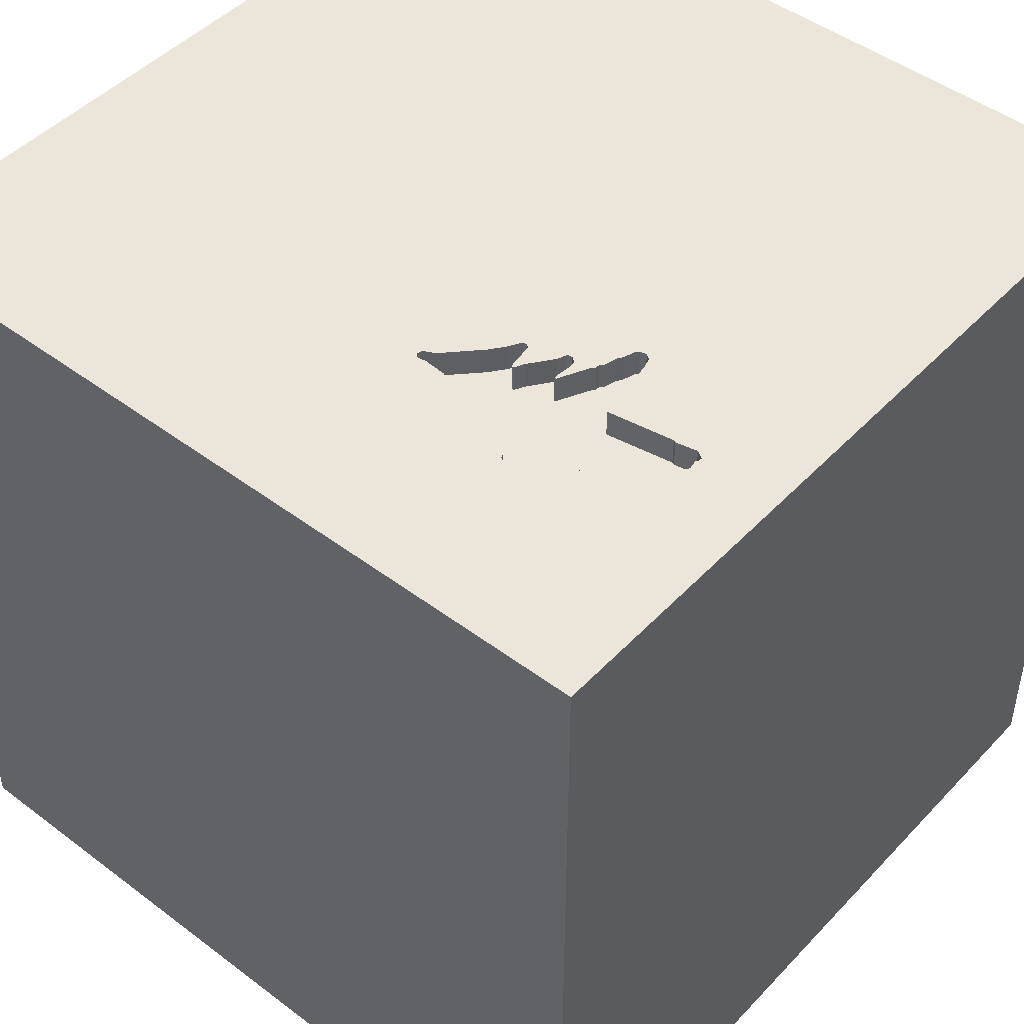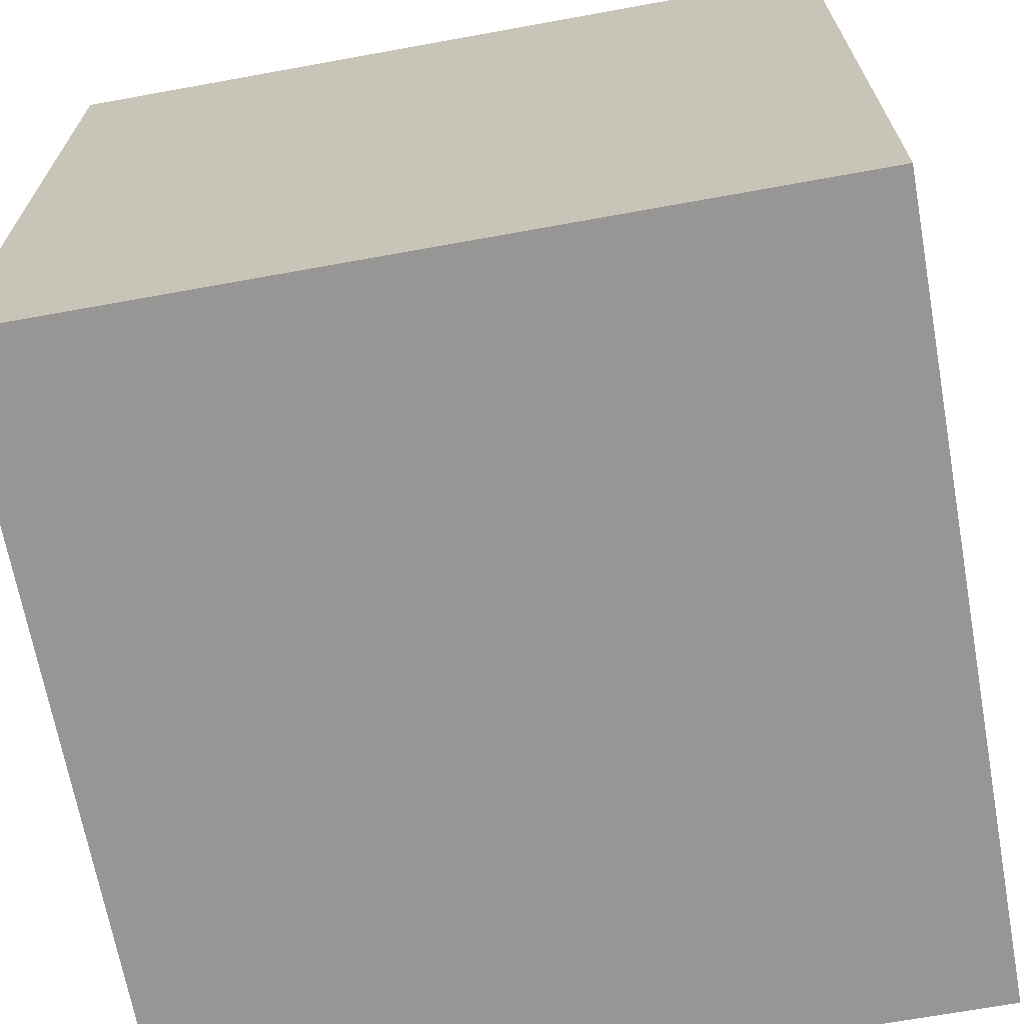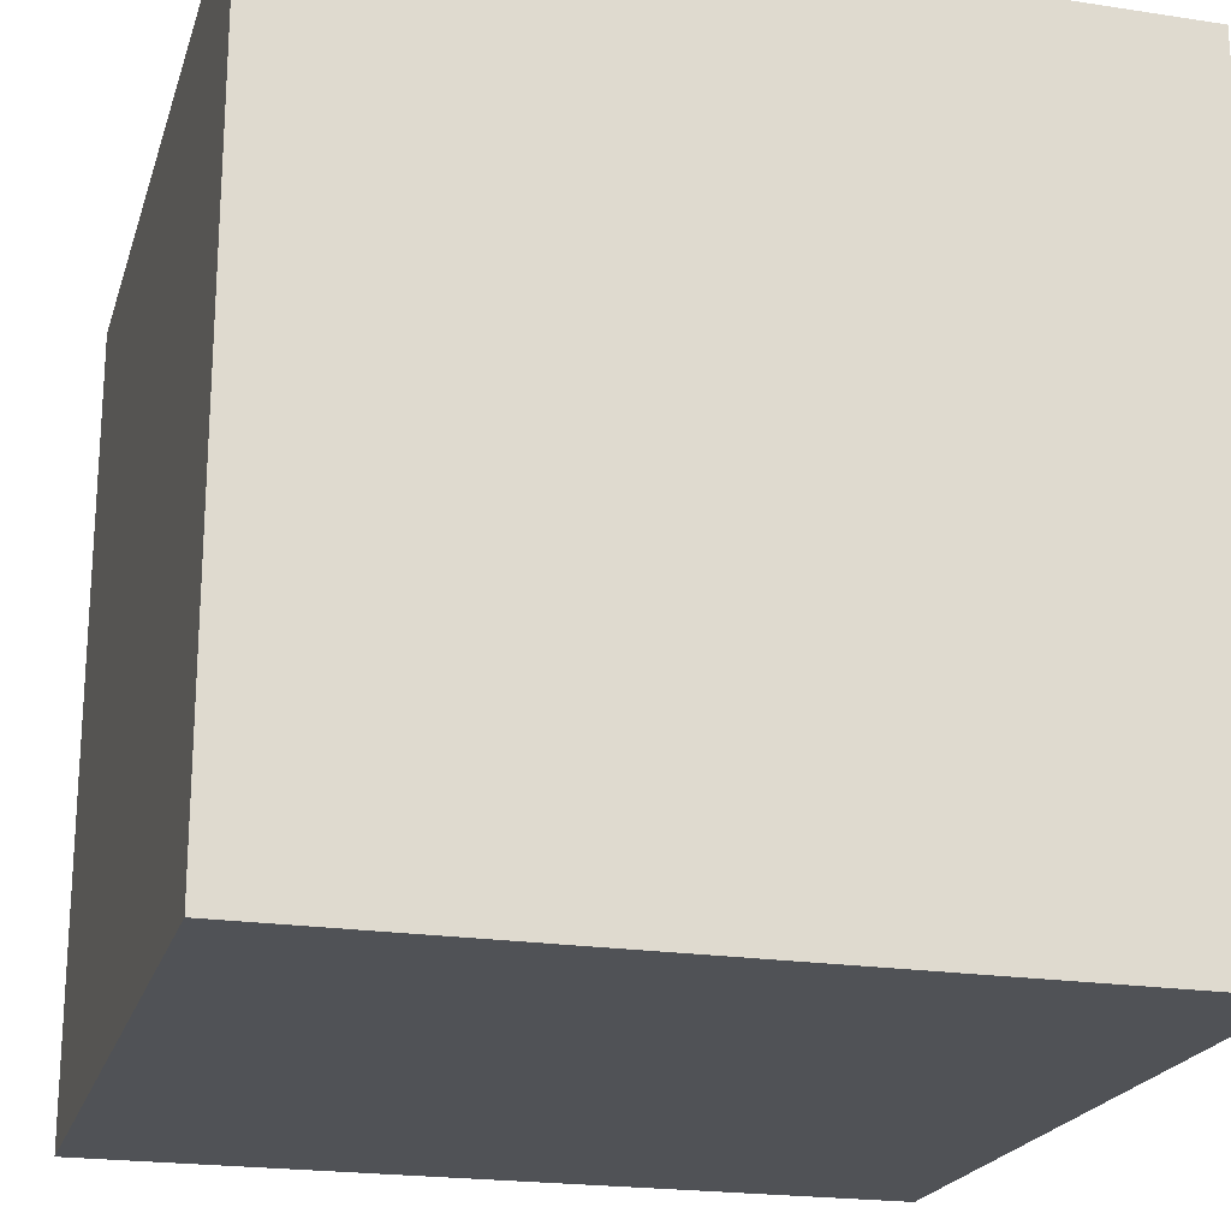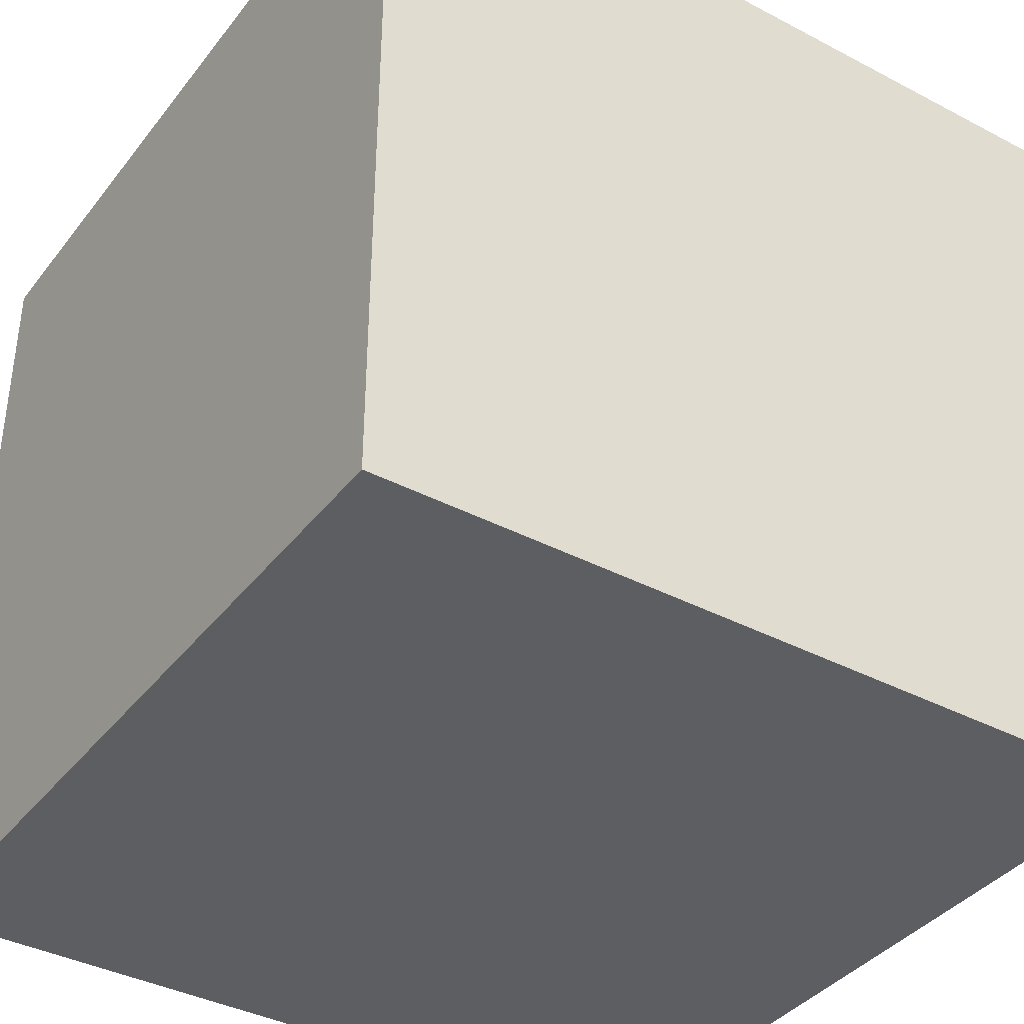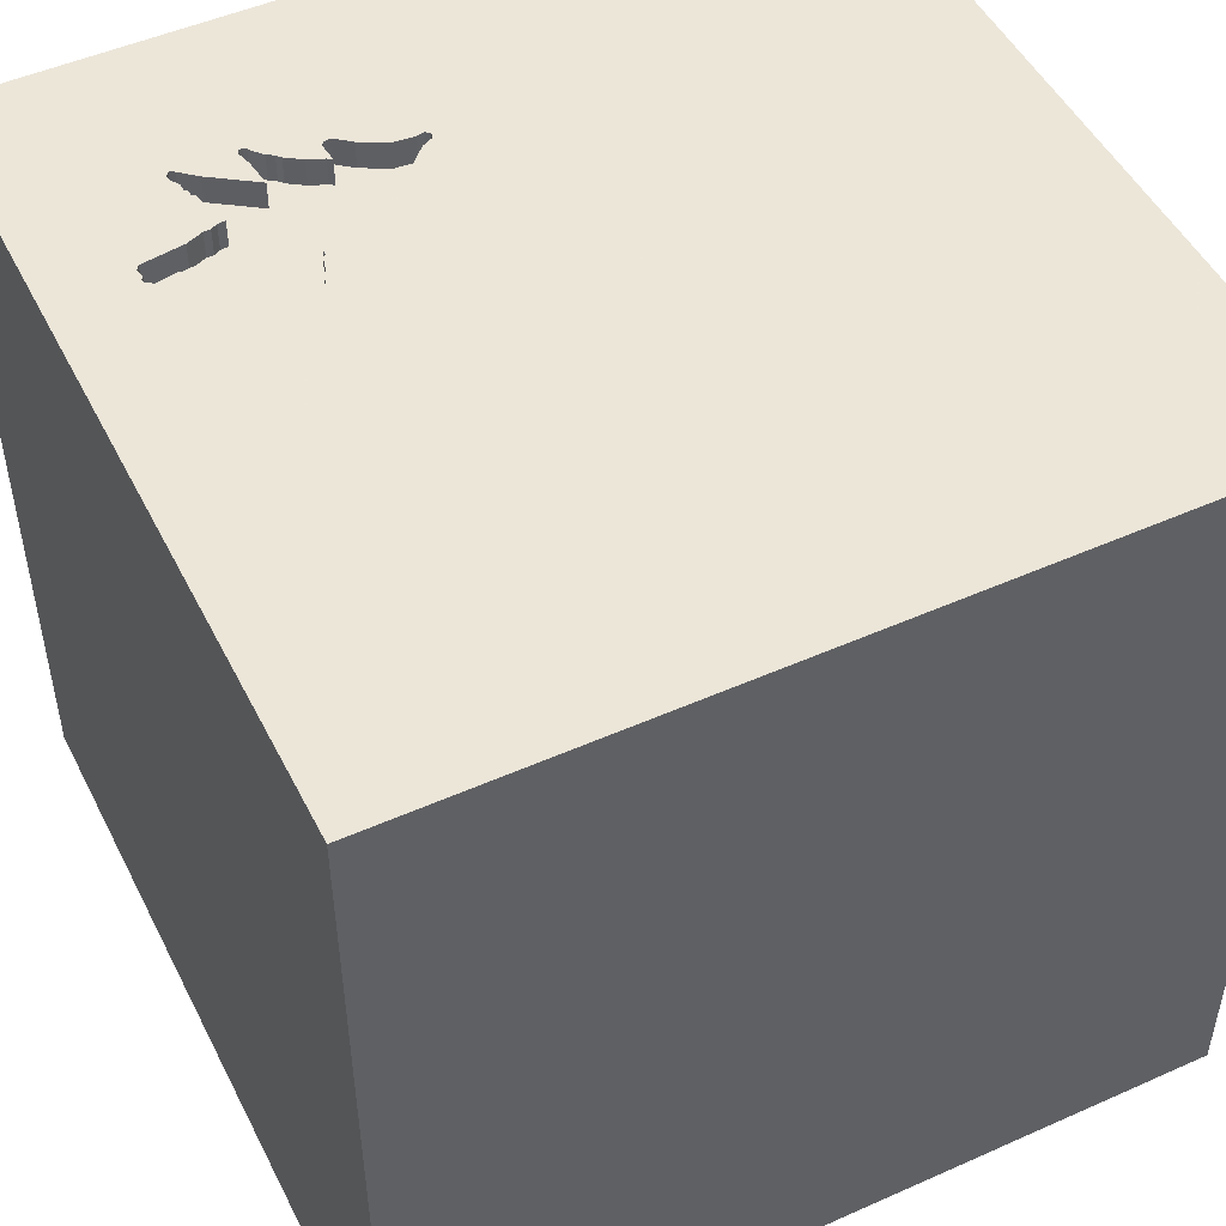
<metadata>
{"format":"obj","ext":"obj","renderer":"f3d","projection":"perspective","resolution":1024,"background":"white","views":[{"elev":47.0,"azim":40.5,"up":"+Y"},{"elev":-67.9,"azim":100.3,"up":"+Y"},{"elev":-21.1,"azim":-15.3,"up":"+Y"},{"elev":-38.5,"azim":-33.5,"up":"+Z"},{"elev":49.5,"azim":153.8,"up":"+Y"}]}
</metadata>
<code>
o tree_3
v 0.8281 1.5 0.379
v 0.8281 1.4 0.379
v 0.7288 1.5 0.3396
v 0.7415 1.5 0.7476
v 0.7415 1.4 0.7476
v 0.7887 1.5 0.262
v 0.7887 1.4 0.262
v 0.7355 1.5 0.9115
v 0.9326 1.5 0.6479
v 0.9326 1.4 0.6479
v 0.354 1.5 0.7484
v 0.354 1.4 0.7484
v 0.7419 1.5 0.3177
v 0.5022 1.5 0.8442
v 0.5022 1.4 0.8442
v 0.7527 1.5 0.8468
v 0.7527 1.4 0.8468
v 0.717 1.5 0.3865
v 0.717 1.4 0.3865
v 0.761 1.5 0.9128
v -0.9245 -0.1904 -1.5
v -1.094 -1.5 -0.02604
v -1.5 -1.5 1.5
v -0.651 -1.5 0.8984
v 0.6393 1.5 0.4586
v 0.2283 1.5 0.736
v 0.2283 1.4 0.736
v 0.9808 1.5 0.6341
v 0.2442 1.5 0.7473
v 0.2442 1.4 0.7473
v 0.4975 1.5 0.5837
v 0.4975 1.4 0.5837
v 1.092 1.5 0.5086
v 1.092 1.4 0.5086
v 1.192 1.5 0.5872
v 1.192 1.4 0.5872
v 0.4438 1.5 0.7979
v 0.625 0.4557 1.5
v 0.4427 -0.1562 1.5
v 0.1823 1.094 1.5
v 0.4687 -0.625 1.5
v 0.4167 -1.5 -1.042
v 0.4948 -1.5 0.6901
v 0.1562 -1.5 -0
v -0.01302 -1.5 1.276
v -0.1302 -1.5 -1.5
v 0.3906 -1.5 -0.4297
v 0.1562 -1.5 1.5
v 0.2746 1.5 0.6944
v -0.2327 1.5 -0.6608
v 0.5729 1.5 1.224
v 0.3868 1.5 0.5771
v -0.1042 1.5 -1.5
v 1.5 1.5 -1.5
v 0.1302 1.5 1.5
v 0.3131 1.5 0.7453
v 0.2515 -0.9644 -1.5
v 1.5 -1.5 1.5
v 0.4708 1.5 0.4759
v 0.5225 1.5 0.5486
v 0.5225 1.4 0.5486
v 0.699 1.5 0.8615
v 0.7546 1.5 0.2762
v 0.9002 1.5 0.8556
v 1.205 1.5 0.5147
v 1.205 1.4 0.5147
v 0.05208 -1.029 1.5
v -0.1562 0.4427 1.5
v -0.1562 -0.1562 1.5
v -0.1562 -1.5 -0.8333
v -0.1562 -1.5 0.4687
v -0.1562 -1.5 -1.25
v -0.2279 1.5 0.8887
v 0.9187 1.5 0.6488
v 0.9648 1.5 0.8222
v 0.9648 1.4 0.8222
v 0.8395 1.5 0.3967
v 0.6669 1.5 0.4806
v 0.2305 1.5 0.7268
v 0.9002 1.4 0.8556
v 1.224 -0.1562 1.5
v 1.25 -1.5 0.2083
v 1.5 -1.5 -1.5
v 1.302 1.5 0.4688
v 1.177 1.5 0.497
v 1.131 1.5 0.5963
v 0.9891 1.5 0.8996
v 0.5978 1.5 0.4291
v 0.5978 1.4 0.4291
v 1.177 1.4 0.497
v 0.7047 1.5 0.397
v 0.8078 1.5 0.2756
v 0.8078 1.4 0.2756
v 0.6358 1.5 0.5379
v 0.6358 1.4 0.5379
v 0.9667 1.5 0.85
v 0.7355 1.4 0.9115
v 0.2743 1.5 0.7423
v 0.9415 1.5 0.784
v 0.9415 1.4 0.784
v 0.6597 1.5 0.8288
v 0.7419 1.4 0.3177
v 0.454 1.5 0.4759
v 0.454 1.4 0.4759
v 0.4809 1.4 0.4854
v 0.7305 1.5 0.8983
v 0.9548 1.5 0.8127
v 0.9548 1.4 0.8127
v 0.9573 1.5 0.9106
v 0.9573 1.4 0.9106
v 0.9667 1.4 0.85
v 1.139 1.5 0.5049
v 0.9048 1.5 0.6497
v 0.9048 1.4 0.6497
v 0.6597 1.4 0.8288
v -0.638 0.3906 1.5
v 0.3971 0.7096 -1.5
v -0.5469 -1.5 0.2083
v -0.612 -1.5 -0.4948
v -0.3906 -0.5208 1.5
v 0.7048 1.5 0.4138
v 0.7048 1.4 0.4138
v 0.6408 1.5 0.5342
v -1.5 0.2604 -1.172
v -1.5 0.599 0.1823
v -1.5 1.5 1.5
v -1.5 0.3776 -0.4948
v -1.5 0.1562 0.625
v -1.5 0.1302 -1.5
v -1.5 -0.1302 1.5
v -1.5 0.01302 0.07812
v -1.5 0.02604 1.094
v -1.5 0 -0.4687
v -1.5 1.224 0.4688
v -1.5 1.198 -0.1562
v -1.5 1.5 -1.5
v -1.5 -0.638 0.6771
v -1.5 -0.5469 -0.2148
v -1.5 -1.5 0.1042
v -1.5 1.5 0.1562
v -1.5 -1.198 0.1823
v -1.5 -1.276 -0.4688
v -1.5 -0.3125 -1.055
v 0.8563 1.5 0.5456
v 0.8563 1.4 0.5456
v 0.9547 1.5 0.7958
v 0.9547 1.4 0.7958
v 0.6331 1.5 0.5215
v 0.761 1.4 0.9128
v 0.9067 1.5 0.6775
v 0.8202 1.5 0.3157
v 0.7493 1.5 0.2936
v 0.8338 1.5 0.3878
v 0.7047 1.4 0.397
v 0.9522 1.5 0.5305
v 1.5 1.5 1.5
v 0.8073 -1.5 0.1953
v 0.5263 1.5 0.8373
v 0.4809 1.5 0.4854
v 0.5311 1.5 0.8323
v 0.2743 1.4 0.7423
v 0.9067 1.4 0.6775
v 0.7674 1.5 0.9005
v 0.2746 1.4 0.6944
v 1.101 1.5 0.5127
v 1.101 1.4 0.5127
v 0.9341 1.5 0.7403
v 0.9341 1.4 0.7403
v 0.5057 1.5 0.5823
v 0.4925 1.5 0.5705
v 0.6739 1.5 0.8461
v 0.6739 1.4 0.8461
v 0.6989 1.5 0.4205
v 0.6331 1.4 0.5215
v 0.5842 1.5 0.4651
v 0.5842 1.4 0.4651
v 0.7478 1.5 0.9179
v 0.9778 1.5 0.9155
v 0.9778 1.4 0.9155
v 0.9808 1.4 0.6341
v 1.5 0.5306 -0.7454
v 1.5 0.6706 0.7585
v 1.5 -0.1042 -1.5
v 1.5 -0.1302 1.5
v 1.5 -0.708 0.3483
v 1.5 -1.5 -0.1562
v 1.5 1.5 -0.1562
v 0.7641 1.5 0.2662
v 0.7641 1.4 0.2662
v 1.041 1.5 0.6098
v 0.7769 1.5 0.264
v 1.041 1.4 0.6098
v 0.4281 1.4 0.5224
v 1.203 1.5 0.5712
v 1.203 1.4 0.5712
v 0.6361 1.5 0.4395
v 0.6361 1.4 0.4395
v -1.198 0.3906 1.5
v -1.12 -0.2604 1.5
v -1.5 -1.5 -1.5
v -1.191 1.5 -0.08789
v 0.8555 1.5 0.5168
v 0.9859 1.5 0.8804
v 0.3868 1.4 0.5771
v 0.6074 1.5 0.4275
v 0.6027 1.5 0.7907
v 0.6027 1.4 0.7907
v -0.3125 1.055 1.5
v 0.693 1.5 0.4271
v 0.693 1.4 0.4271
v 0.7983 1.5 0.2688
v 0.6393 1.4 0.4586
v 0.2332 1.5 0.7155
v 0.2332 1.4 0.7155
v 0.9558 1.5 0.6355
v 0.9558 1.4 0.6355
v 0.8548 1.5 0.4868
v 0.8548 1.4 0.4868
v 0.4925 1.4 0.5705
v 0.7478 1.4 0.9179
v 0.6169 1.5 0.4259
v 1.205 1.5 0.5288
v 1.205 1.4 0.5288
v 0.6408 1.4 0.5342
v 0.7546 1.4 0.2762
v 0.699 1.4 0.8615
v 0.9665 1.5 0.9128
v 0.7305 1.4 0.8983
v 0.8395 1.4 0.3967
v 0.9859 1.4 0.8805
v 0.5057 1.4 0.5823
v 0.7674 1.4 0.9005
v 0.5263 1.4 0.8373
v 0.4281 1.5 0.5224
v 0.495 1.5 0.5771
v 1.198 1.5 0.5384
v 1.198 1.4 0.5384
v 0.6169 1.4 0.4259
v 0.9267 1.5 0.7233
v 0.9375 1.5 0.5208
v 0.9375 1.5 0.7292
v 0.5359 1.5 0.8273
v 0.5359 1.4 0.8273
v 0.9891 1.4 0.8996
v 0.5293 1.5 0.7553
v 0.5293 1.4 0.7553
v 0.4438 1.4 0.7979
v 0.7288 1.4 0.3396
v 0.5453 1.5 0.7667
v 0.8202 1.4 0.3157
v 0.4708 1.4 0.4759
v 0.5453 1.4 0.7667
f 23 141 139
f 23 199 130
f 23 45 48
f 130 132 23
f 24 45 23
f 48 67 23
f 139 22 23
f 141 142 139
f 23 120 199
f 199 198 130
f 137 141 23
f 23 118 24
f 130 126 132
f 48 58 67
f 67 120 23
f 132 137 23
f 139 200 22
f 198 126 130
f 132 128 137
f 137 138 141
f 22 118 23
f 118 71 24
f 71 45 24
f 120 116 199
f 142 200 139
f 45 58 48
f 128 131 137
f 131 138 137
f 138 142 141
f 45 43 58
f 69 116 120
f 116 198 199
f 67 41 120
f 126 128 132
f 200 119 22
f 22 119 118
f 71 43 45
f 58 41 67
f 198 116 126
f 138 200 142
f 118 44 71
f 41 69 120
f 126 125 128
f 128 125 131
f 41 39 69
f 69 68 116
f 131 133 138
f 119 44 118
f 44 43 71
f 134 125 126
f 119 47 44
f 138 143 200
f 157 58 43
f 41 58 39
f 68 208 116
f 116 208 126
f 133 143 138
f 44 157 43
f 39 68 69
f 131 127 133
f 200 70 119
f 70 47 119
f 39 38 68
f 125 127 131
f 157 82 58
f 126 140 134
f 47 157 44
f 58 81 39
f 134 135 125
f 200 72 70
f 201 140 126
f 133 124 143
f 68 40 208
f 135 127 125
f 127 124 133
f 57 200 21
f 70 42 47
f 185 184 58
f 184 81 58
f 81 38 39
f 38 40 68
f 201 126 73
f 143 129 200
f 57 46 200
f 46 72 200
f 208 55 126
f 140 135 134
f 135 136 127
f 136 124 127
f 124 129 143
f 21 200 129
f 82 186 58
f 156 40 38
f 40 55 208
f 73 126 55
f 50 201 73
f 72 42 70
f 185 58 186
f 81 156 38
f 47 83 157
f 157 83 82
f 117 57 21
f 42 83 47
f 184 156 81
f 46 42 72
f 83 186 82
f 181 182 185
f 182 184 185
f 51 73 55
f 26 79 73
f 73 56 98
f 29 26 73
f 73 98 29
f 140 136 135
f 156 55 40
f 14 73 51
f 56 73 14
f 49 52 73
f 73 79 213
f 73 213 49
f 50 73 52
f 158 14 51
f 11 56 14
f 14 37 11
f 201 136 140
f 136 129 124
f 46 83 42
f 182 156 184
f 50 52 234
f 59 159 50
f 50 234 103
f 50 103 59
f 57 83 46
f 101 206 249
f 242 160 158
f 242 158 101
f 249 245 242
f 101 249 242
f 221 13 50
f 50 159 175
f 205 221 50
f 50 175 88
f 50 88 205
f 21 129 136
f 83 185 186
f 51 55 156
f 158 51 106
f 158 106 62
f 171 101 158
f 158 62 171
f 3 13 221
f 25 148 123
f 3 221 196
f 25 123 78
f 3 196 25
f 91 18 3
f 3 25 78
f 209 173 121
f 91 3 78
f 209 121 91
f 78 209 91
f 60 159 170
f 235 31 169
f 170 235 169
f 170 169 60
f 50 136 201
f 51 177 8
f 51 8 106
f 148 94 123
f 191 54 50
f 50 13 152
f 50 152 63
f 50 63 188
f 50 188 191
f 175 159 60
f 117 21 136
f 181 185 83
f 20 51 156
f 20 177 51
f 64 163 20
f 54 191 6
f 54 6 211
f 54 211 92
f 54 92 151
f 16 163 64
f 64 4 16
f 64 20 227
f 227 109 64
f 1 153 77
f 151 1 77
f 156 35 203
f 156 203 87
f 178 227 20
f 156 87 178
f 178 20 156
f 54 151 84
f 240 151 77
f 240 77 217
f 217 202 240
f 84 35 156
f 35 241 99
f 146 107 75
f 96 203 35
f 35 99 146
f 75 96 35
f 35 146 75
f 84 151 240
f 240 202 144
f 144 155 240
f 86 190 241
f 241 35 86
f 167 99 241
f 85 84 240
f 112 85 240
f 33 165 112
f 240 33 112
f 53 50 54
f 187 182 181
f 84 65 222
f 222 236 194
f 194 35 84
f 84 222 194
f 215 9 241
f 241 190 28
f 241 28 215
f 241 239 167
f 187 54 84
f 33 240 155
f 53 136 50
f 53 117 136
f 54 117 53
f 183 57 117
f 183 181 83
f 54 187 181
f 187 156 182
f 187 84 156
f 84 85 65
f 9 74 113
f 150 239 241
f 241 9 113
f 241 113 150
f 54 183 117
f 183 83 57
f 54 181 183
f 228 17 226
f 232 17 228
f 228 226 106
f 226 17 172
f 17 232 16
f 232 228 149
f 62 106 226
f 106 8 228
f 226 172 62
f 5 172 17
f 163 16 232
f 20 163 232
f 232 149 20
f 228 97 149
f 97 228 8
f 171 62 172
f 5 115 172
f 16 4 5
f 5 17 16
f 149 97 220
f 8 177 97
f 101 171 172
f 172 115 101
f 5 207 115
f 4 64 5
f 149 220 20
f 220 97 177
f 95 207 5
f 115 207 101
f 80 5 64
f 177 20 220
f 207 95 252
f 5 224 95
f 206 101 207
f 5 80 168
f 207 252 206
f 246 252 95
f 224 5 145
f 123 94 95
f 95 224 123
f 168 162 5
f 80 100 168
f 110 80 64
f 64 109 110
f 249 206 252
f 252 246 249
f 95 231 246
f 224 145 210
f 114 145 5
f 94 148 95
f 239 150 162
f 162 168 239
f 114 5 162
f 100 80 108
f 168 100 99
f 99 167 168
f 111 80 110
f 110 109 227
f 245 249 246
f 95 61 231
f 246 231 32
f 224 210 78
f 78 123 224
f 218 210 145
f 216 145 114
f 174 95 148
f 168 167 239
f 150 113 114
f 114 162 150
f 108 147 100
f 111 108 80
f 110 230 111
f 227 178 179
f 179 110 227
f 246 243 245
f 174 61 95
f 60 169 231
f 231 61 60
f 32 12 246
f 169 31 32
f 32 231 169
f 209 78 210
f 210 218 122
f 202 217 218
f 218 145 202
f 180 145 216
f 10 216 114
f 148 25 174
f 113 74 114
f 147 108 146
f 100 147 99
f 76 108 111
f 244 230 110
f 203 96 111
f 111 230 203
f 179 244 110
f 178 87 179
f 242 245 243
f 246 15 243
f 176 61 174
f 32 204 12
f 247 246 12
f 31 235 32
f 173 209 210
f 210 122 173
f 218 229 122
f 145 144 202
f 217 77 218
f 192 145 180
f 180 216 28
f 216 10 215
f 74 9 10
f 10 114 74
f 212 174 25
f 107 146 108
f 146 99 147
f 75 107 108
f 108 76 75
f 96 75 76
f 76 111 96
f 230 244 203
f 244 179 87
f 160 242 243
f 243 233 160
f 247 15 246
f 15 233 243
f 61 176 175
f 175 60 61
f 176 174 212
f 32 219 204
f 204 164 12
f 11 37 247
f 247 12 11
f 235 170 219
f 219 32 235
f 121 173 122
f 229 218 77
f 229 19 122
f 145 34 155
f 155 144 145
f 145 192 34
f 192 180 190
f 215 28 216
f 28 190 180
f 9 215 10
f 25 196 212
f 87 203 244
f 158 160 233
f 37 14 15
f 15 247 37
f 233 15 14
f 14 158 233
f 212 89 176
f 193 204 219
f 164 204 49
f 12 164 161
f 170 159 219
f 122 154 121
f 77 153 229
f 19 229 2
f 19 154 122
f 33 155 34
f 34 192 166
f 190 86 192
f 197 212 196
f 176 89 175
f 238 89 212
f 204 193 52
f 219 105 193
f 52 49 204
f 56 11 12
f 12 161 56
f 161 164 214
f 105 219 159
f 91 121 154
f 153 1 2
f 2 229 153
f 19 2 248
f 154 19 91
f 34 166 33
f 192 36 166
f 36 192 86
f 86 35 36
f 197 238 212
f 196 221 197
f 88 175 89
f 205 88 89
f 89 238 205
f 234 52 193
f 105 104 193
f 49 213 214
f 214 164 49
f 161 98 56
f 161 214 30
f 159 59 105
f 1 151 2
f 3 18 19
f 19 248 3
f 2 102 248
f 18 91 19
f 165 33 166
f 36 237 166
f 35 194 36
f 238 197 221
f 221 205 238
f 193 104 234
f 104 105 251
f 213 79 214
f 161 30 98
f 27 30 214
f 251 105 59
f 250 2 151
f 2 250 102
f 248 102 13
f 13 3 248
f 112 165 166
f 166 90 112
f 195 237 36
f 90 166 237
f 195 36 194
f 103 234 104
f 59 103 104
f 104 251 59
f 27 214 79
f 79 26 27
f 29 98 30
f 26 29 30
f 30 27 26
f 102 250 225
f 85 112 90
f 194 236 237
f 237 195 194
f 237 66 90
f 151 92 93
f 93 250 151
f 102 225 152
f 152 13 102
f 93 225 250
f 65 85 90
f 90 66 65
f 236 222 237
f 223 66 237
f 92 211 93
f 225 63 152
f 225 93 7
f 223 237 222
f 66 223 65
f 211 6 7
f 7 93 211
f 225 189 63
f 7 189 225
f 222 65 223
f 7 6 191
f 188 63 189
f 191 188 189
f 189 7 191

</code>
